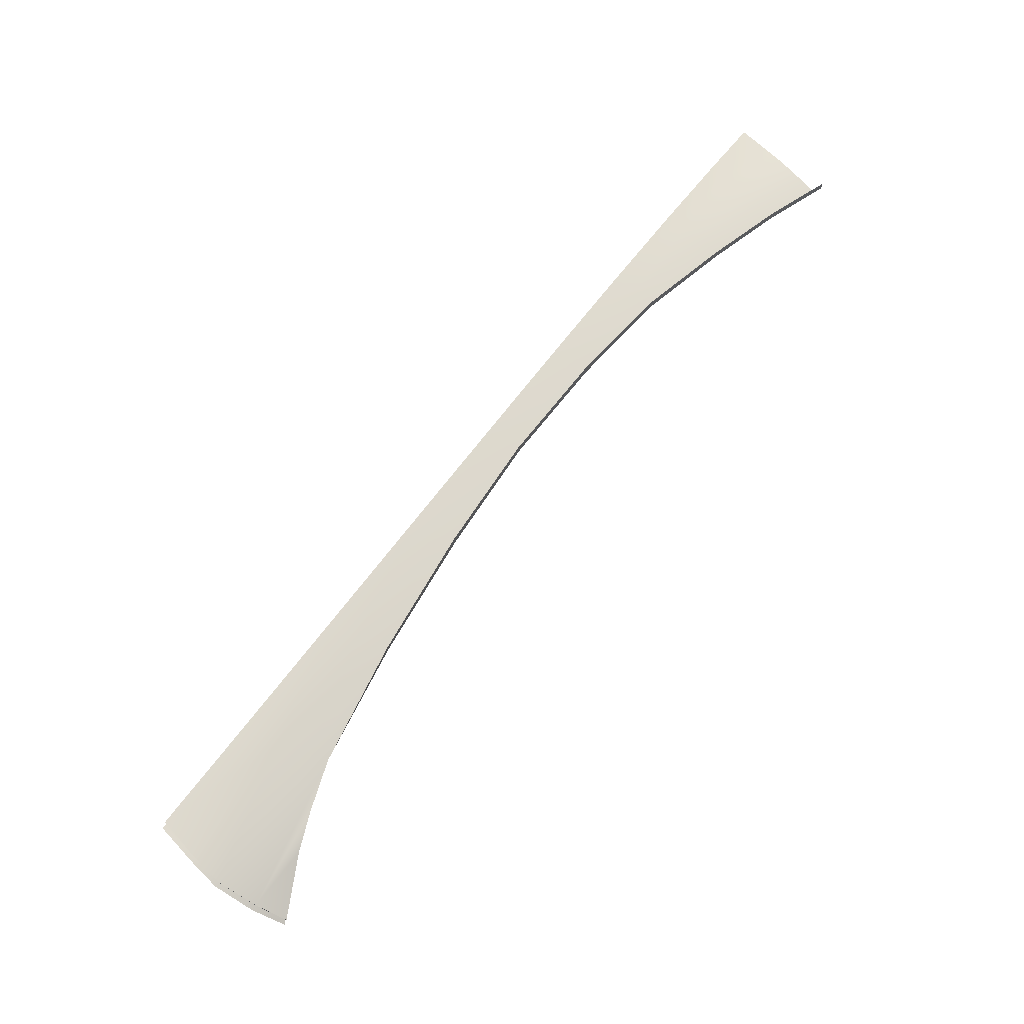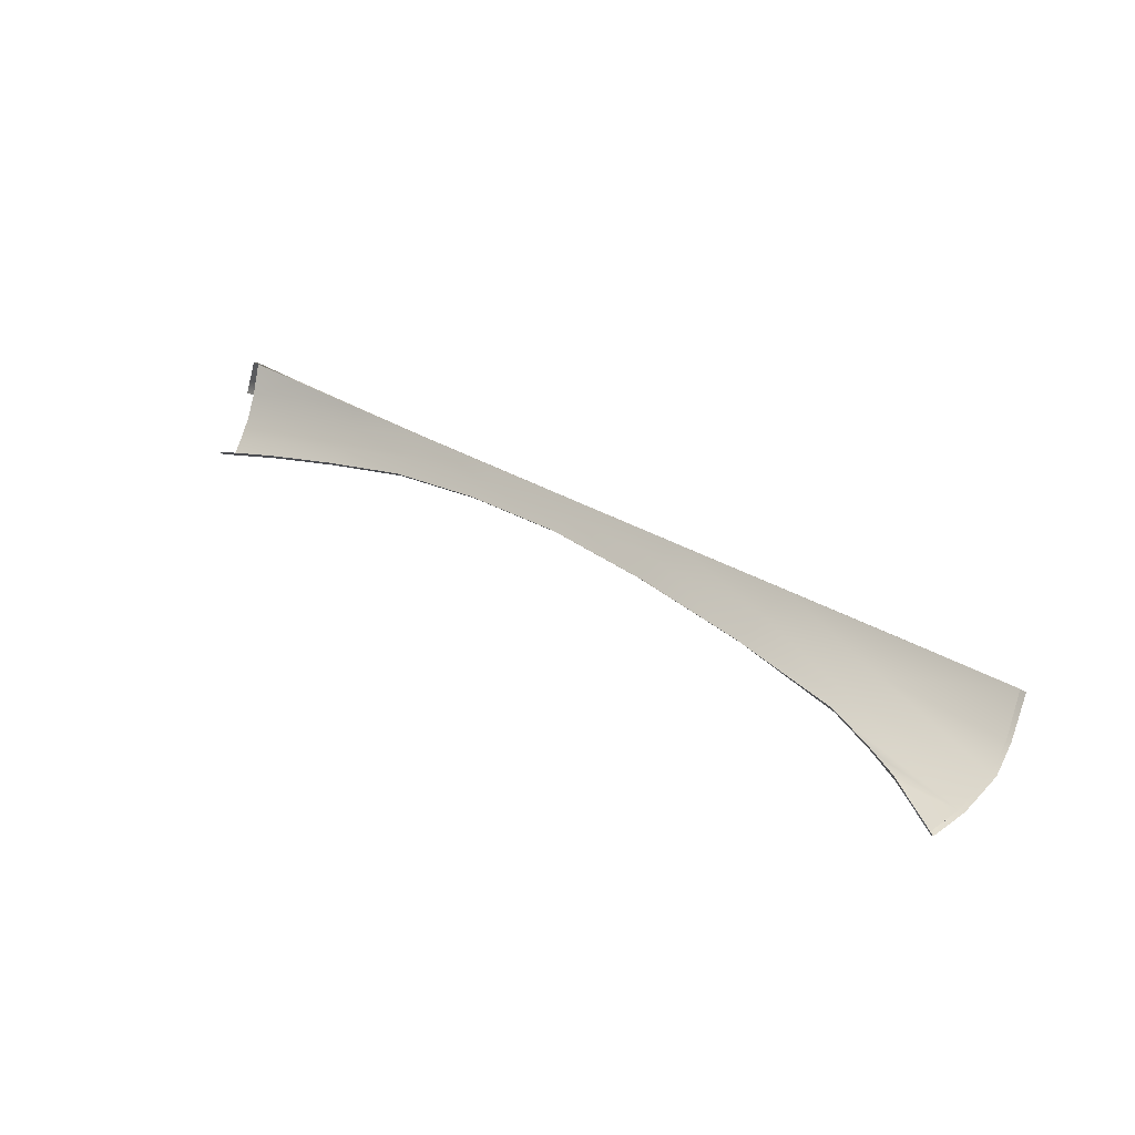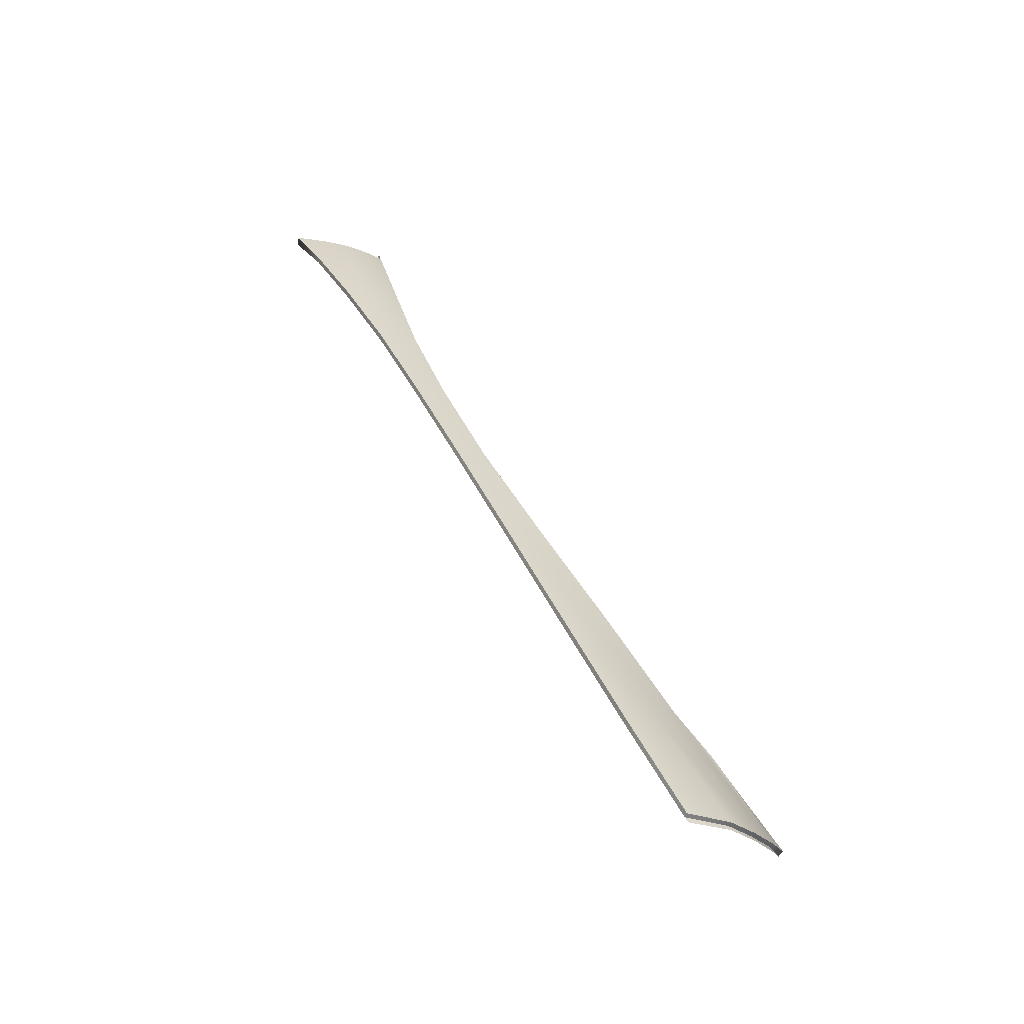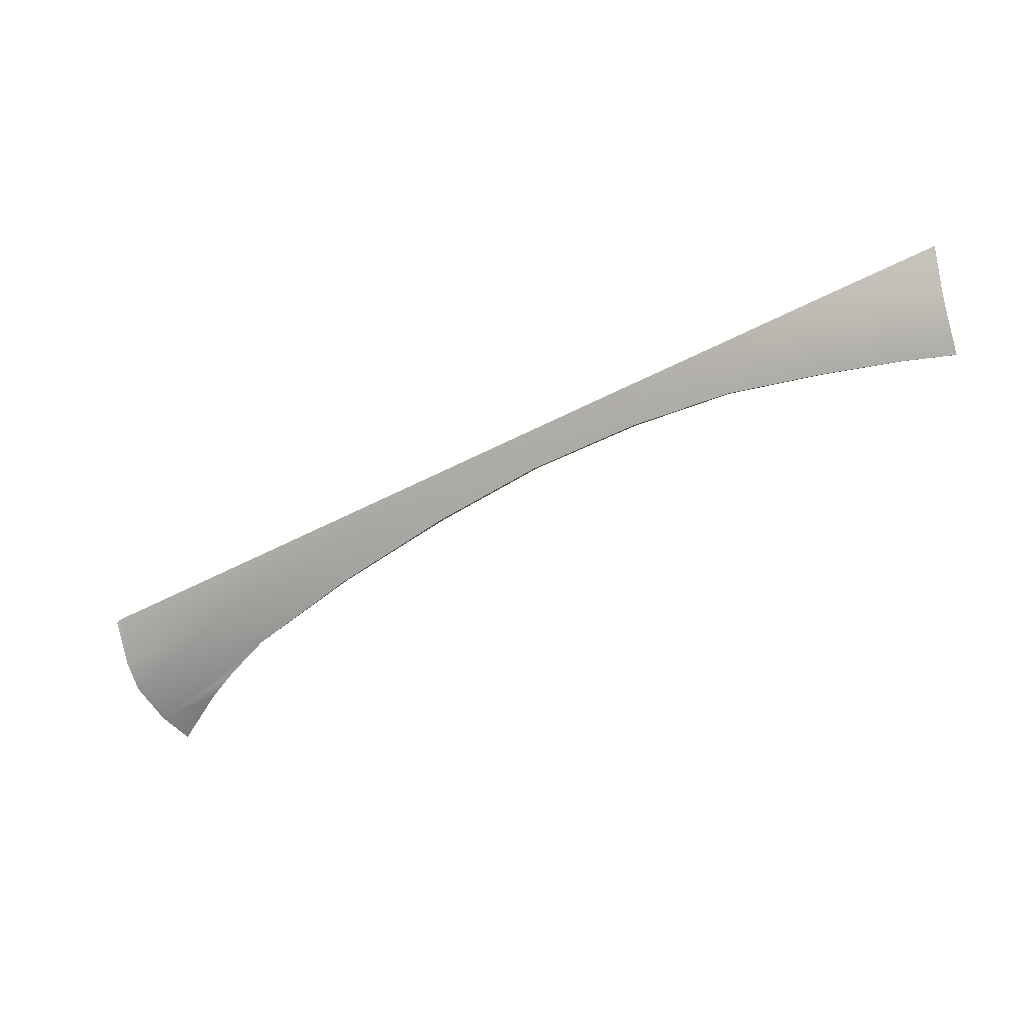
<metadata>
{"format":"obj","ext":"obj","renderer":"f3d","projection":"perspective","resolution":1024,"background":"white","views":[{"elev":38.5,"azim":149.5,"up":"+Y"},{"elev":9.1,"azim":11.5,"up":"+Z"},{"elev":13.2,"azim":78.8,"up":"+Y"},{"elev":69.5,"azim":-179.8,"up":"+Y"}]}
</metadata>
<code>
v  77.7 38.62 -59.32
v  79.09 38.98 -57.4
v  86.22 33.76 -62.31
v  87.69 34.37 -59.8
v  35.01 58.48 -51.22
v  35.49 59.07 -49.93
v  40.57 56.68 -51.47
v  41.13 57.2 -50.18
v  68.47 43.05 -57.82
v  69.5 43.34 -56.43
v  76.21 38.06 -61.18
v  70.44 43.64 -54.99
v  47.62 54.73 -50.54
v  46.99 54.29 -51.93
v  54.48 51.46 -51.93
v  53.82 51.1 -53.17
v  61.88 47.61 -53.93
v  61.15 47.29 -55.12
v  62.5 47.89 -52.77
v  84.38 33.08 -63.82
v  41.76 57.71 -48.43
v  42.28 57.91 -46.82
v  48.54 55.07 -48.78
v  36.41 60.06 -46.3
v  36.01 59.67 -48.18
v  36.6 60.25 -44.97
v  32.26 61.27 -46.21
v  32.59 61.71 -43.59
v  31.92 60.81 -48.09
v  55.1 51.77 -50.67
v  31.47 60.13 -49.84
v  31.09 59.48 -51.14
v  91.96 26.01 -69.27
v  90.19 24.64 -70.57
v  87.68 28.21 -68.05
v  94.8 29.03 -65.29
v  93.91 27.75 -67.28
v  95.62 30.22 -62.06
v  83.32 32.68 -64.68
v  85.91 30.29 -66.62
g U236_17_181C_L_1_DaS_U236_17_181C_L
f 1 2 3
f 3 2 4
f 5 6 7
f 7 6 8
f 9 10 11
f 11 10 1
f 2 1 12
f 12 1 10
f 13 14 8
f 8 14 7
f 15 16 13
f 13 16 14
f 17 18 15
f 15 18 16
f 17 19 10
f 10 19 12
f 11 1 20
f 20 1 3
f 21 22 23
f 22 21 24
f 24 21 25
f 24 26 22
f 24 27 26
f 26 27 28
f 24 25 27
f 27 25 29
f 13 23 15
f 15 23 30
f 8 21 13
f 13 21 23
f 6 25 8
f 8 25 21
f 31 29 6
f 6 29 25
f 6 5 31
f 31 5 32
f 33 34 35
f 36 37 3
f 3 37 20
f 36 3 38
f 38 3 4
f 15 30 17
f 17 30 19
f 18 17 9
f 9 17 10
f 39 33 40
f 33 35 40
f 39 11 20
f 37 33 20
f 20 33 39
v  90.33 24.05 -70.44
v  90.14 24.34 -70.24
v  92.24 25.54 -69.19
v  91.91 25.77 -69.04
v  94.15 27.32 -67.18
v  93.84 27.49 -67.09
v  95.01 28.58 -65.23
v  94.7 28.75 -65.14
v  95.88 29.7 -62.07
v  95.48 29.91 -61.96
g U236_17_181C_L_U236_17_181C_L_2_D
f 41 42 43
f 43 42 44
f 45 43 46
f 46 43 44
f 45 46 47
f 47 46 48
f 47 48 49
f 49 48 50
v  32.4 61.09 -43.5
v  36.49 59.9 -44.92
v  32.59 61.71 -43.59
v  36.6 60.25 -44.97
v  42.16 57.56 -46.76
v  42.28 57.91 -46.82
v  48.54 55.07 -48.78
v  48.44 54.71 -48.7
v  55.1 51.77 -50.67
v  54.96 51.44 -50.57
v  62.5 47.89 -52.77
v  62.36 47.56 -52.65
v  70.44 43.64 -54.99
v  70.3 43.31 -54.87
v  79.09 38.98 -57.4
v  78.95 38.65 -57.29
v  87.69 34.37 -59.8
v  87.55 34.04 -59.7
v  95.62 30.22 -62.06
v  95.48 29.91 -61.96
v  46.79 53.72 -51.69
v  40.39 56.11 -51.22
v  46.99 54.29 -51.93
v  40.57 56.68 -51.47
v  34.86 57.9 -50.96
v  35.01 58.48 -51.22
v  31.09 59.48 -51.14
v  29.85 59.19 -50.85
v  29.97 59.77 -51.12
v  87.6 27.77 -67.61
v  85.81 29.83 -66.21
v  87.68 28.21 -68.05
v  85.91 30.29 -66.62
v  83.19 32.2 -64.29
v  83.32 32.68 -64.68
v  76.21 38.06 -61.18
v  76.02 37.52 -60.89
v  68.25 42.48 -57.59
v  68.47 43.05 -57.82
v  60.93 46.72 -54.88
v  61.15 47.29 -55.12
v  53.6 50.53 -52.94
v  53.82 51.1 -53.17
v  90.15 24.31 -70.26
v  90.19 24.64 -70.57
v  32.01 60.39 -46.06
v  32.26 61.27 -46.21
v  91.96 26.01 -69.27
v  91.91 25.77 -69.04
v  93.91 27.75 -67.28
v  93.84 27.49 -67.09
v  94.8 29.03 -65.29
v  94.7 28.75 -65.14
g U236_17_181C_L_1_DaS_U236_17_181C_L_E
f 51 52 53
f 53 52 54
f 55 56 52
f 52 56 54
f 56 55 57
f 57 55 58
f 57 58 59
f 59 58 60
f 59 60 61
f 61 60 62
f 61 62 63
f 63 62 64
f 63 64 65
f 65 64 66
f 65 66 67
f 67 66 68
f 67 68 69
f 69 68 70
f 71 72 73
f 73 72 74
f 72 75 74
f 74 75 76
f 77 78 79
f 80 81 82
f 82 81 83
f 81 84 83
f 83 84 85
f 86 85 87
f 87 85 84
f 87 88 86
f 86 88 89
f 88 90 89
f 89 90 91
f 90 92 91
f 91 92 93
f 92 71 93
f 93 71 73
f 94 80 95
f 95 80 82
f 96 51 97
f 97 51 53
f 76 75 77
f 77 75 78
f 98 99 95
f 95 99 94
f 100 101 98
f 98 101 99
f 102 103 100
f 100 103 101
f 103 102 70
f 70 102 69

</code>
